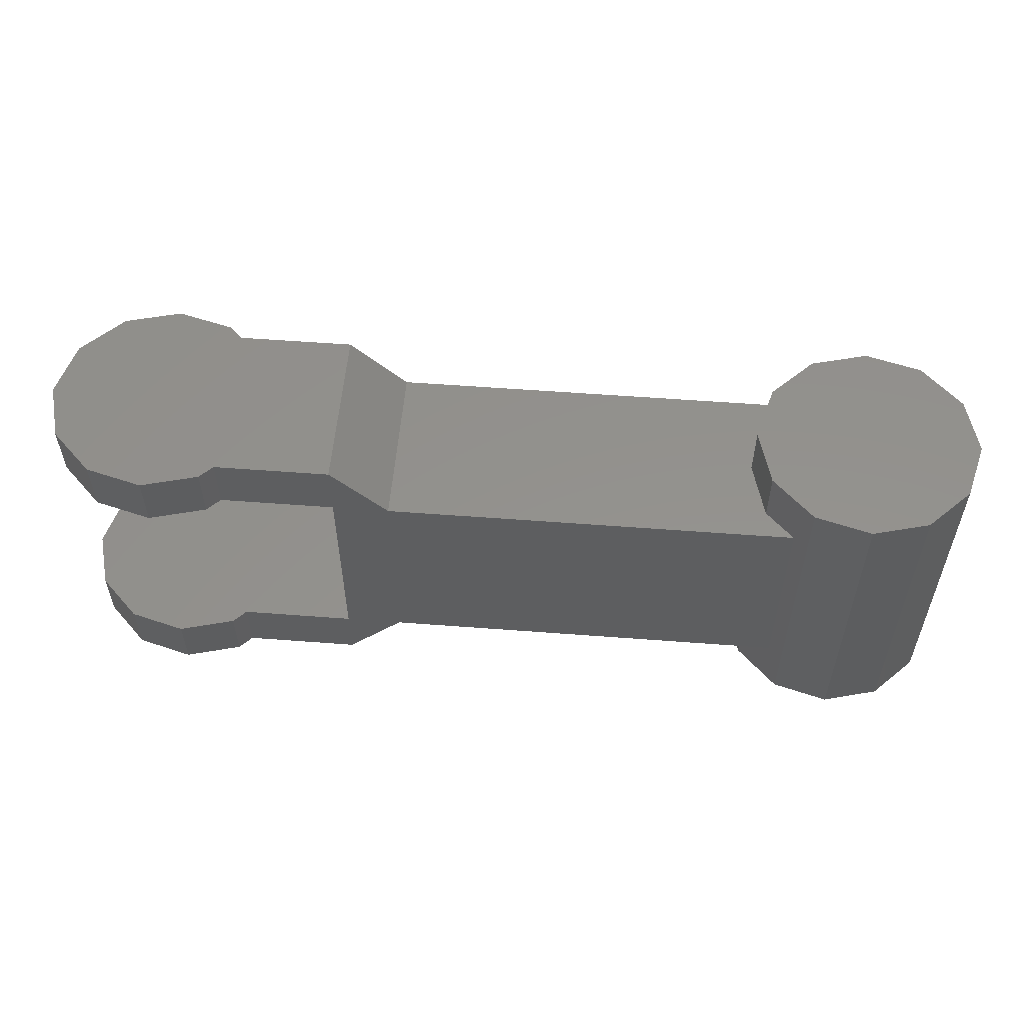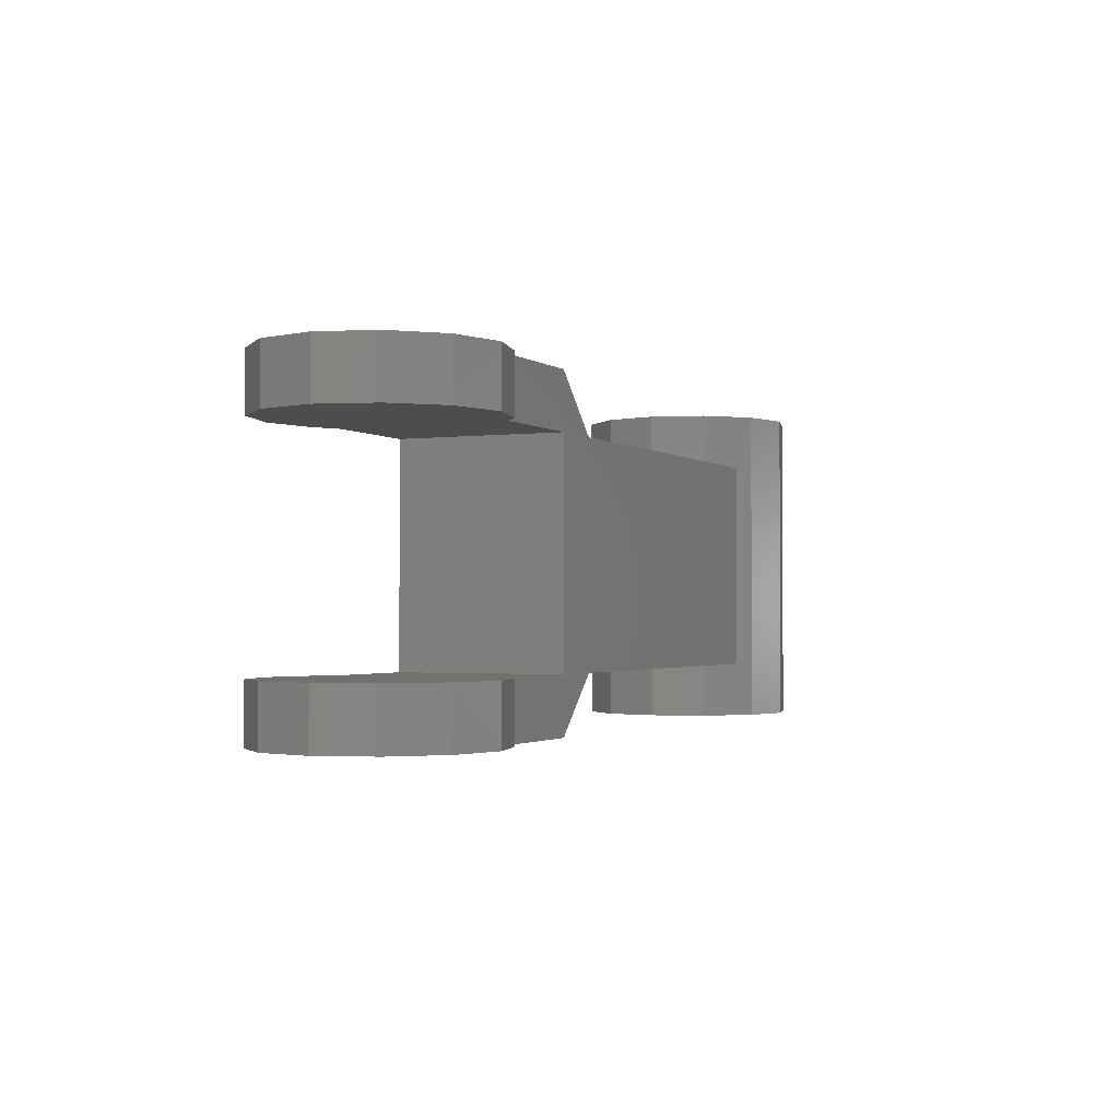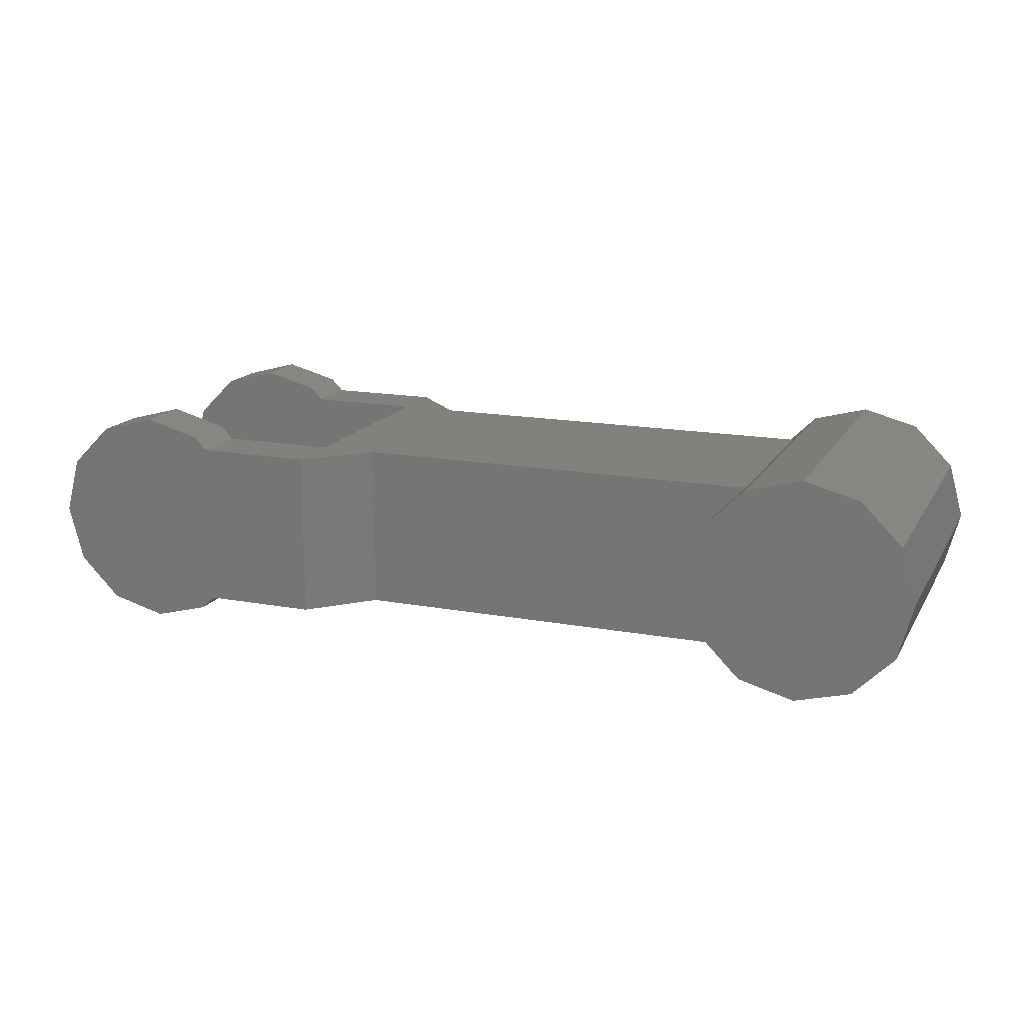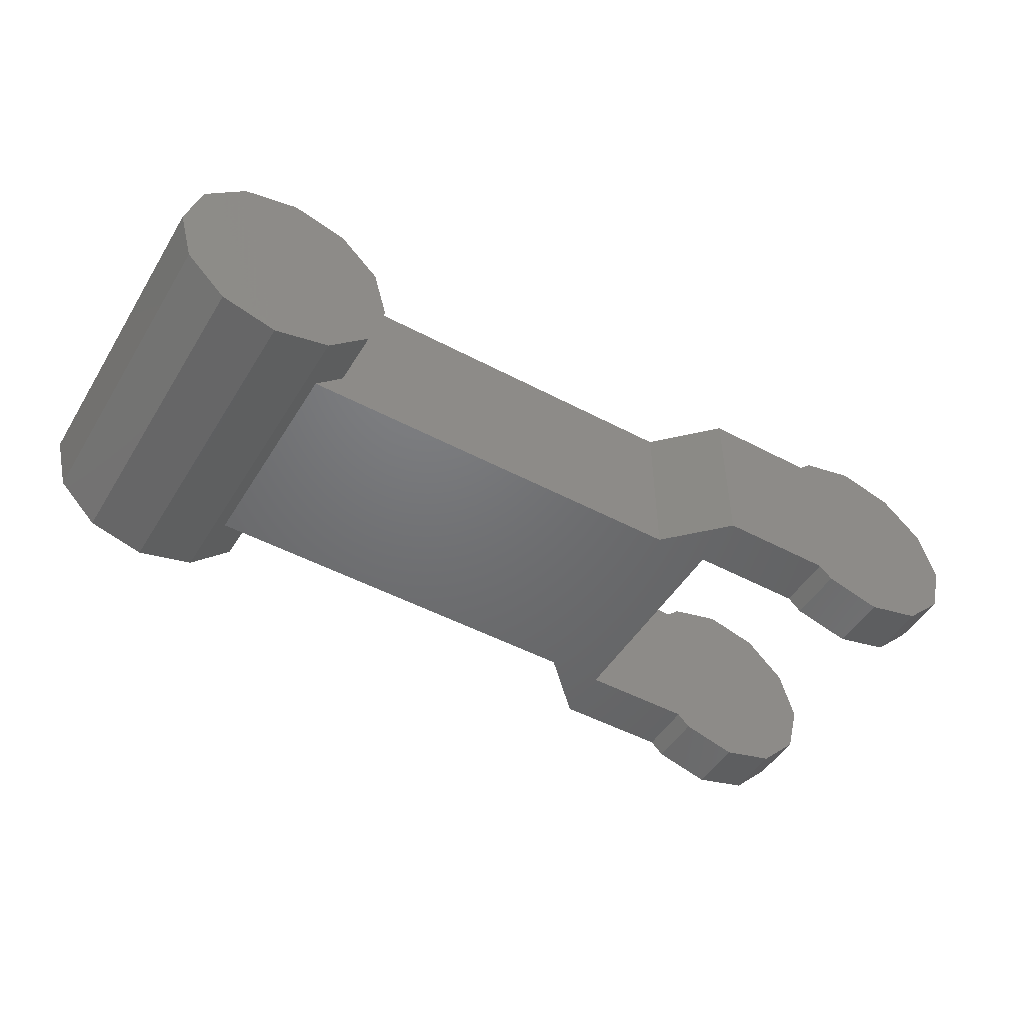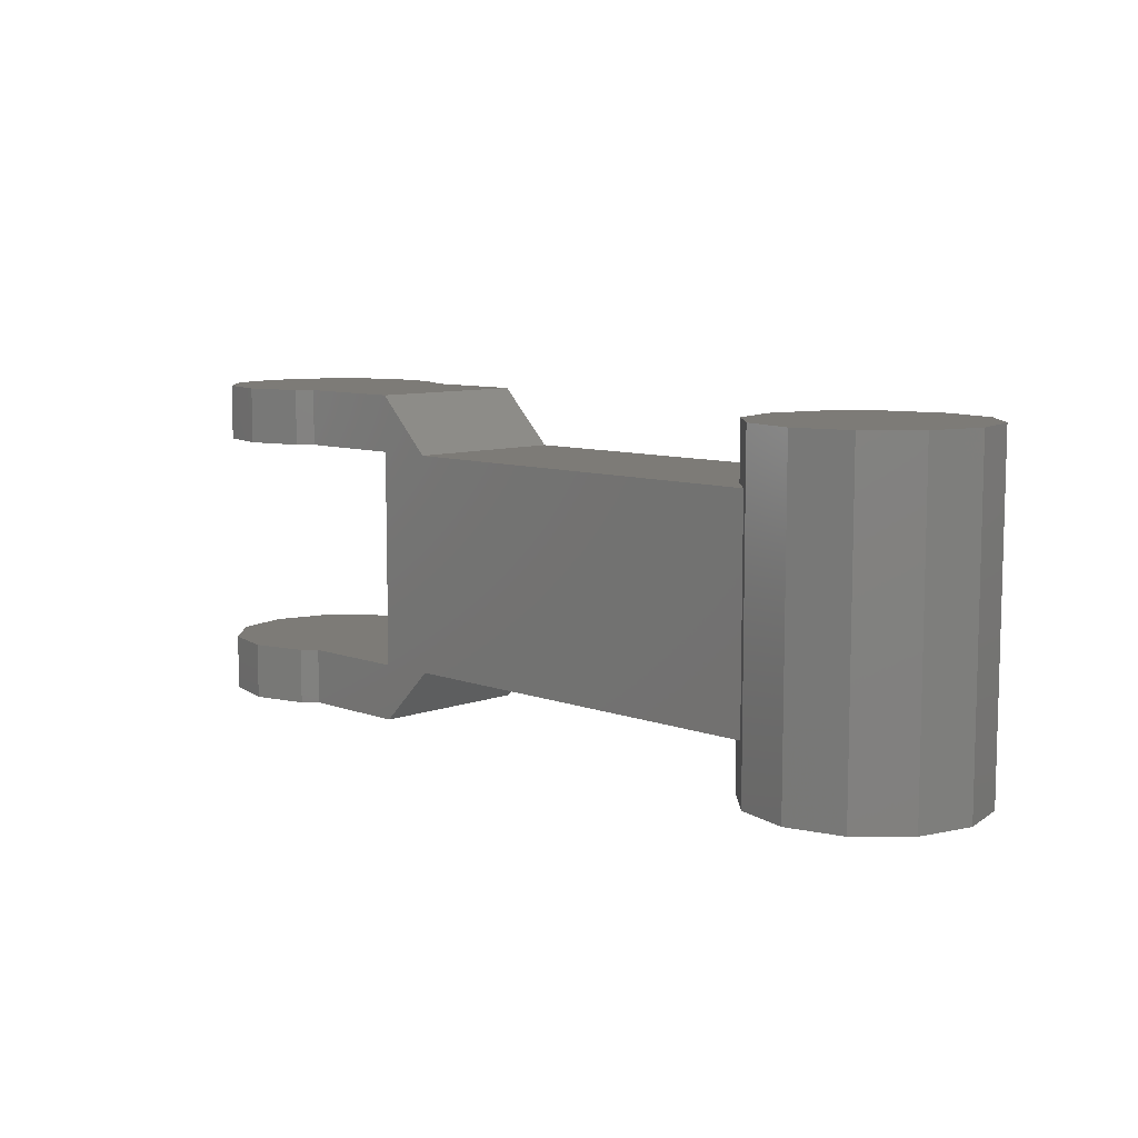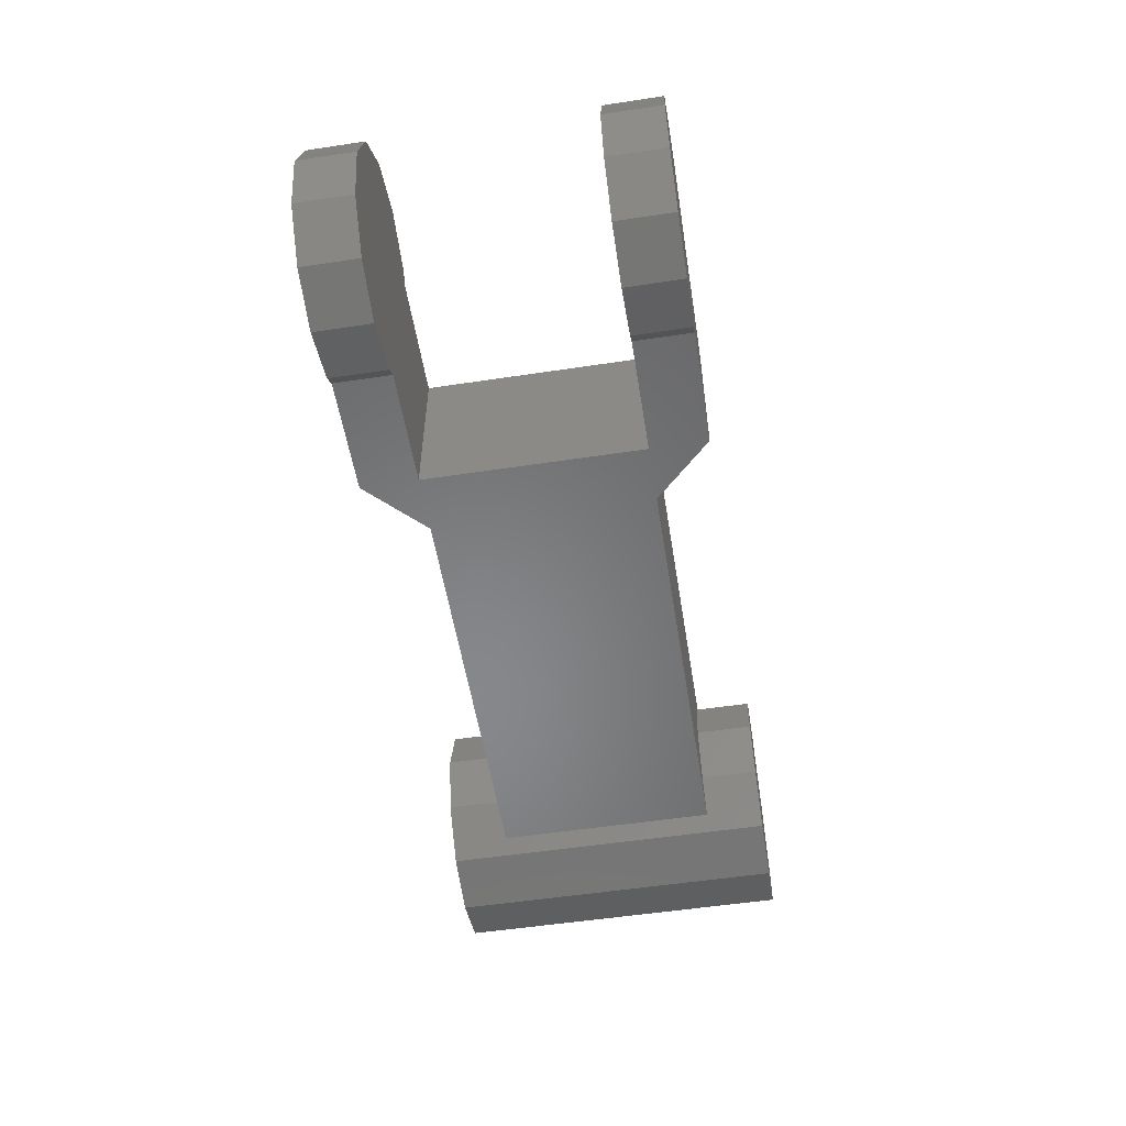
<metadata>
{"format":"stl","ext":"stl","renderer":"f3d","projection":"perspective","resolution":1024,"background":"white","views":[{"elev":55.3,"azim":-175.4,"up":"+Z"},{"elev":-1.7,"azim":114.4,"up":"+Z"},{"elev":16.0,"azim":-159.0,"up":"+Y"},{"elev":-49.2,"azim":-30.5,"up":"+Y"},{"elev":8.6,"azim":-135.1,"up":"+Z"},{"elev":-54.2,"azim":99.1,"up":"+Y"}]}
</metadata>
<code>
# stl→obj: 110 verts, 208 faces
v -0.4496 -0.06984 -0.1036
v -0.4146 -0.06046 -0.1036
v -0.4147 -0.06046 0.1034
v -0.4497 -0.06984 0.1034
v -0.3891 -0.03484 0.0679
v -0.3797 0.00016 0.0679
v -0.3797 0.00016 0.1034
v -0.3891 -0.03484 0.1034
v -0.3891 0.03516 0.1034
v -0.3891 0.03516 0.0679
v -0.4146 0.06078 -0.1036
v -0.4496 0.07016 -0.1036
v -0.4497 0.07016 0.1034
v -0.4147 0.06078 0.1034
v -0.4846 0.06078 -0.1036
v -0.4847 0.06078 0.1034
v -0.5103 0.03516 -0.1036
v -0.5103 0.03516 0.1034
v -0.5196 0.000161 -0.1036
v -0.5197 0.000161 0.1034
v -0.5103 -0.03484 -0.1036
v -0.5103 -0.03484 0.1034
v -0.4846 -0.06046 -0.1036
v -0.4847 -0.06046 0.1034
v -0.389 0.03516 -0.1036
v -0.3796 0.00016 -0.1036
v -0.389 -0.03484 -0.1036
v -0.3796 0.00016 -0.0681
v -0.389 -0.03484 -0.0681
v -0.389 0.03516 -0.0681
v -0.4066 0.05266 0.06789
v -0.4065 0.05266 -0.06811
v -0.4066 -0.05234 0.06789
v -0.4065 -0.05234 -0.06811
v -0.1147 0.05266 0.06795
v -0.1147 -0.05234 0.06795
v -0.1146 -0.05234 -0.06805
v -0.1146 0.05266 -0.06805
v -0.03464 -0.06046 -0.1035
v -0.04276 -0.05234 -0.1035
v -0.03464 -0.05234 -0.1035
v 0.000363 -0.06984 -0.1035
v -0.03468 -0.05234 0.1035
v -0.0428 -0.05234 0.1035
v -0.03468 -0.06046 0.1035
v 0.000321 -0.06984 0.1035
v 0.03532 -0.06046 0.1035
v 0.06094 -0.03484 0.1035
v 0.07032 0.00016 0.1035
v 0.06094 0.03516 0.1035
v 0.03532 0.06078 0.1035
v 0.000321 0.07016 0.1035
v -0.03468 0.06078 0.1035
v -0.0428 0.05266 0.1035
v -0.03468 0.05266 0.1035
v 0.03533 -0.06046 0.06798
v 0.06095 -0.03484 0.06799
v 0.03536 -0.06046 -0.06802
v 0.000356 -0.06984 -0.06802
v 0.03536 -0.06046 -0.1035
v -0.03464 -0.06046 -0.06803
v 0.000328 -0.06984 0.06798
v 0.07033 0.00016 0.06799
v 0.06098 -0.03484 -0.1035
v 0.06098 -0.03484 -0.06801
v 0.06095 0.03516 0.06799
v 0.07036 0.00016 -0.1035
v 0.07036 0.00016 -0.06801
v 0.03533 0.06078 0.06798
v 0.06098 0.03516 -0.1035
v 0.06098 0.03516 -0.06801
v 0.000328 0.07016 0.06798
v 0.03536 0.06078 -0.1035
v 0.03536 0.06078 -0.06802
v -0.03467 0.06078 0.06797
v 0.000363 0.07016 -0.1035
v 0.000356 0.07016 -0.06802
v -0.03464 0.06078 -0.1035
v -0.03464 0.06078 -0.06803
v -0.03467 -0.06046 0.06797
v -0.04276 0.05266 -0.06803
v -0.03464 0.05266 -0.06803
v -0.04279 -0.05234 0.06797
v -0.03467 -0.05234 0.06797
v -0.03467 0.05266 0.06797
v -0.04279 0.05266 0.06797
v -0.06026 -0.03484 -0.1035
v -0.06026 0.03516 -0.1035
v -0.04276 0.05266 -0.1035
v -0.03464 0.05266 -0.1035
v -0.06964 0.00016 -0.1035
v -0.06026 0.03516 -0.06804
v -0.06026 -0.03484 -0.06804
v -0.04276 -0.05234 -0.06803
v -0.03464 -0.05234 -0.06803
v -0.06964 0.00016 -0.06804
v -0.1146 -0.05234 -0.1035
v -0.15 -0.05234 -0.06805
v -0.15 0.05266 -0.06805
v -0.1146 0.05266 -0.1035
v -0.0603 0.03516 0.1035
v -0.0603 -0.03484 0.1035
v -0.06968 0.00016 0.1035
v -0.06029 -0.03484 0.06796
v -0.06029 0.03516 0.06796
v -0.06967 0.00016 0.06796
v -0.15 -0.05234 0.06795
v -0.1147 -0.05234 0.1035
v -0.1147 0.05266 0.1035
v -0.15 0.05266 0.06795
f 1 2 3
f 3 4 1
f 5 6 7
f 7 8 5
f 9 7 6
f 6 10 9
f 11 12 13
f 13 14 11
f 12 15 16
f 16 13 12
f 15 17 18
f 18 16 15
f 17 19 20
f 20 18 17
f 19 21 22
f 22 20 19
f 21 23 24
f 24 22 21
f 23 1 4
f 4 24 23
f 21 19 17
f 17 15 12
f 12 11 25
f 17 12 25
f 25 26 27
f 27 2 1
f 25 27 1
f 17 25 1
f 21 17 1
f 23 21 1
f 3 8 7
f 7 9 14
f 14 13 16
f 7 14 16
f 16 18 20
f 20 22 24
f 16 20 24
f 7 16 24
f 3 7 24
f 4 3 24
f 27 26 28
f 28 29 27
f 28 26 25
f 25 30 28
f 30 25 11
f 14 9 10
f 14 10 31
f 11 14 31
f 11 31 32
f 30 11 32
f 33 5 8
f 33 8 3
f 33 3 2
f 34 33 2
f 34 2 27
f 34 27 29
f 35 36 37
f 37 38 35
f 5 33 36
f 5 36 35
f 35 31 10
f 35 10 6
f 5 35 6
f 37 36 33
f 33 34 37
f 30 32 38
f 28 30 38
f 29 28 38
f 29 38 37
f 29 37 34
f 35 38 32
f 32 31 35
f 39 40 41
f 41 42 39
f 43 44 45
f 43 45 46
f 46 47 48
f 48 49 50
f 50 51 52
f 48 50 52
f 46 48 52
f 53 54 55
f 52 53 55
f 46 52 55
f 43 46 55
f 56 57 48
f 48 47 56
f 58 59 42
f 42 60 58
f 59 61 39
f 39 42 59
f 56 47 46
f 46 62 56
f 57 63 49
f 49 48 57
f 58 60 64
f 64 65 58
f 63 66 50
f 50 49 63
f 65 64 67
f 67 68 65
f 66 69 51
f 51 50 66
f 68 67 70
f 70 71 68
f 69 72 52
f 52 51 69
f 71 70 73
f 73 74 71
f 72 75 53
f 53 52 72
f 74 73 76
f 76 77 74
f 77 76 78
f 78 79 77
f 62 46 45
f 45 80 62
f 79 81 82
f 82 77 79
f 80 83 84
f 62 80 84
f 85 86 75
f 85 75 72
f 84 85 72
f 72 69 66
f 66 63 57
f 72 66 57
f 84 72 57
f 84 57 56
f 62 84 56
f 41 40 87
f 88 89 90
f 91 88 90
f 87 91 90
f 41 87 90
f 82 81 92
f 93 94 95
f 96 93 95
f 92 96 95
f 82 92 95
f 94 40 39
f 39 61 94
f 81 79 78
f 78 89 81
f 97 98 99
f 99 100 97
f 98 94 93
f 89 100 99
f 99 81 89
f 40 94 98
f 98 97 40
f 88 100 89
f 90 76 73
f 73 70 67
f 90 73 67
f 67 64 60
f 90 67 60
f 90 60 42
f 41 90 42
f 78 76 90
f 90 89 78
f 61 59 95
f 95 94 61
f 82 95 59
f 59 58 65
f 65 68 71
f 71 74 77
f 65 71 77
f 59 65 77
f 82 59 77
f 93 96 98
f 98 96 92
f 92 99 98
f 92 81 99
f 91 97 100
f 100 88 91
f 91 87 97
f 87 40 97
f 55 54 101
f 102 44 43
f 103 102 43
f 101 103 43
f 55 101 43
f 84 83 104
f 105 86 85
f 106 105 85
f 104 106 85
f 84 104 85
f 44 83 80
f 80 45 44
f 54 53 75
f 75 86 54
f 107 108 109
f 109 110 107
f 44 108 107
f 107 83 44
f 104 83 107
f 106 104 107
f 105 106 107
f 105 107 110
f 105 110 86
f 54 86 110
f 110 109 54
f 108 44 102
f 108 102 103
f 109 108 103
f 109 103 101
f 109 101 54

</code>
